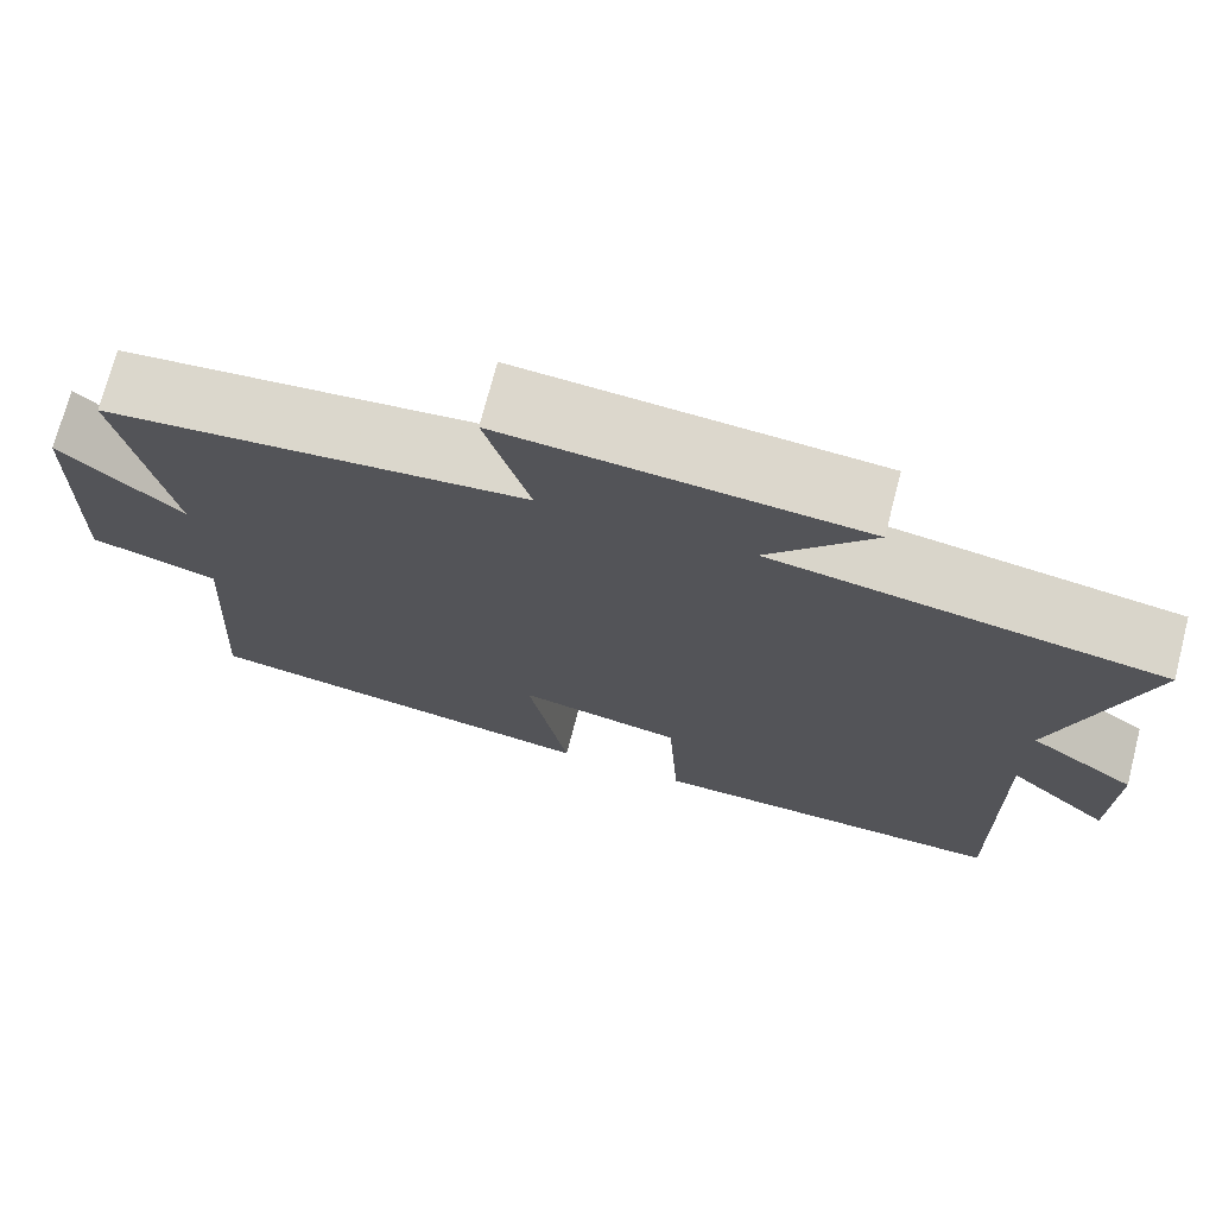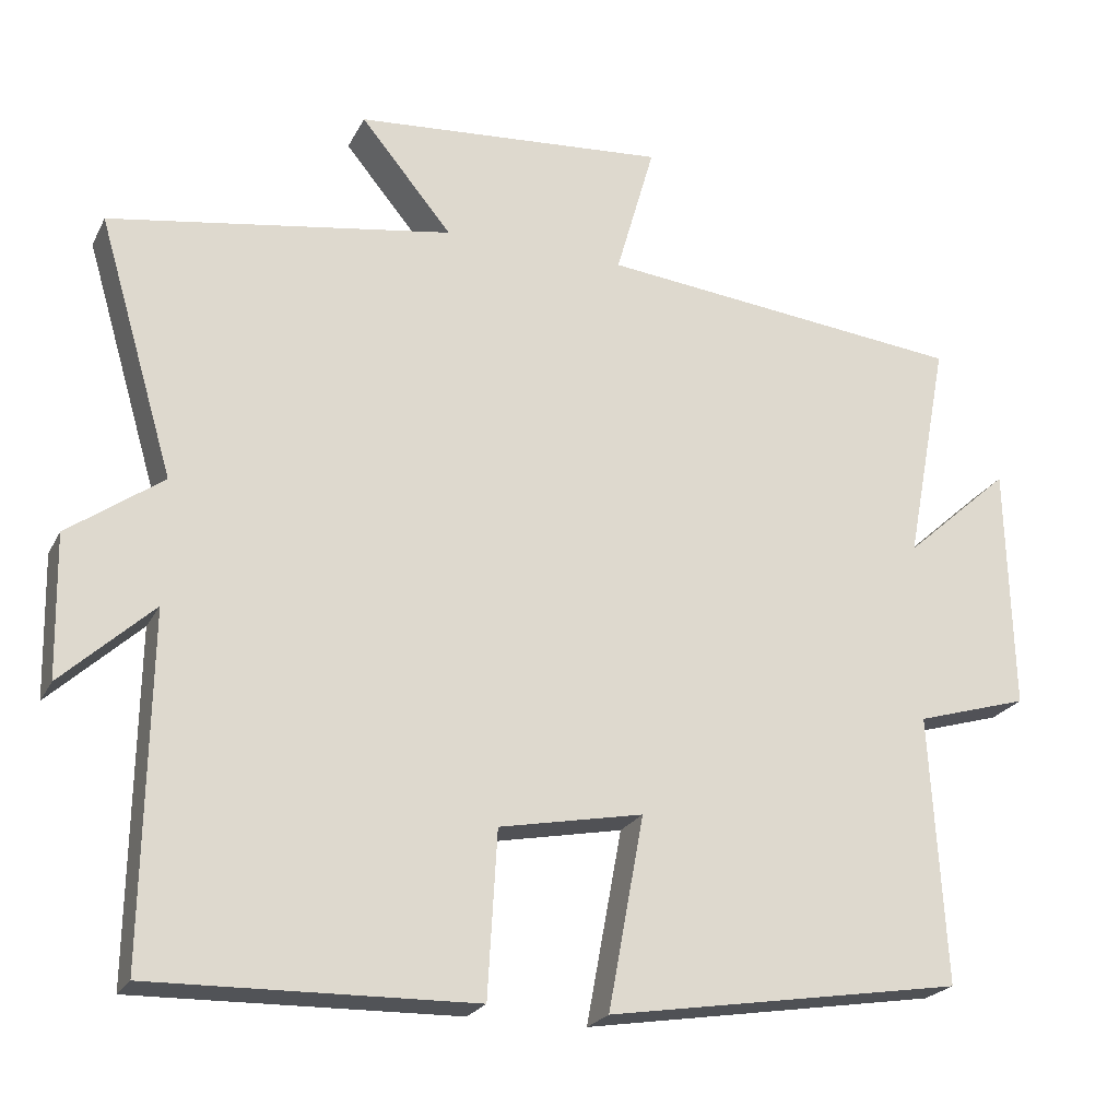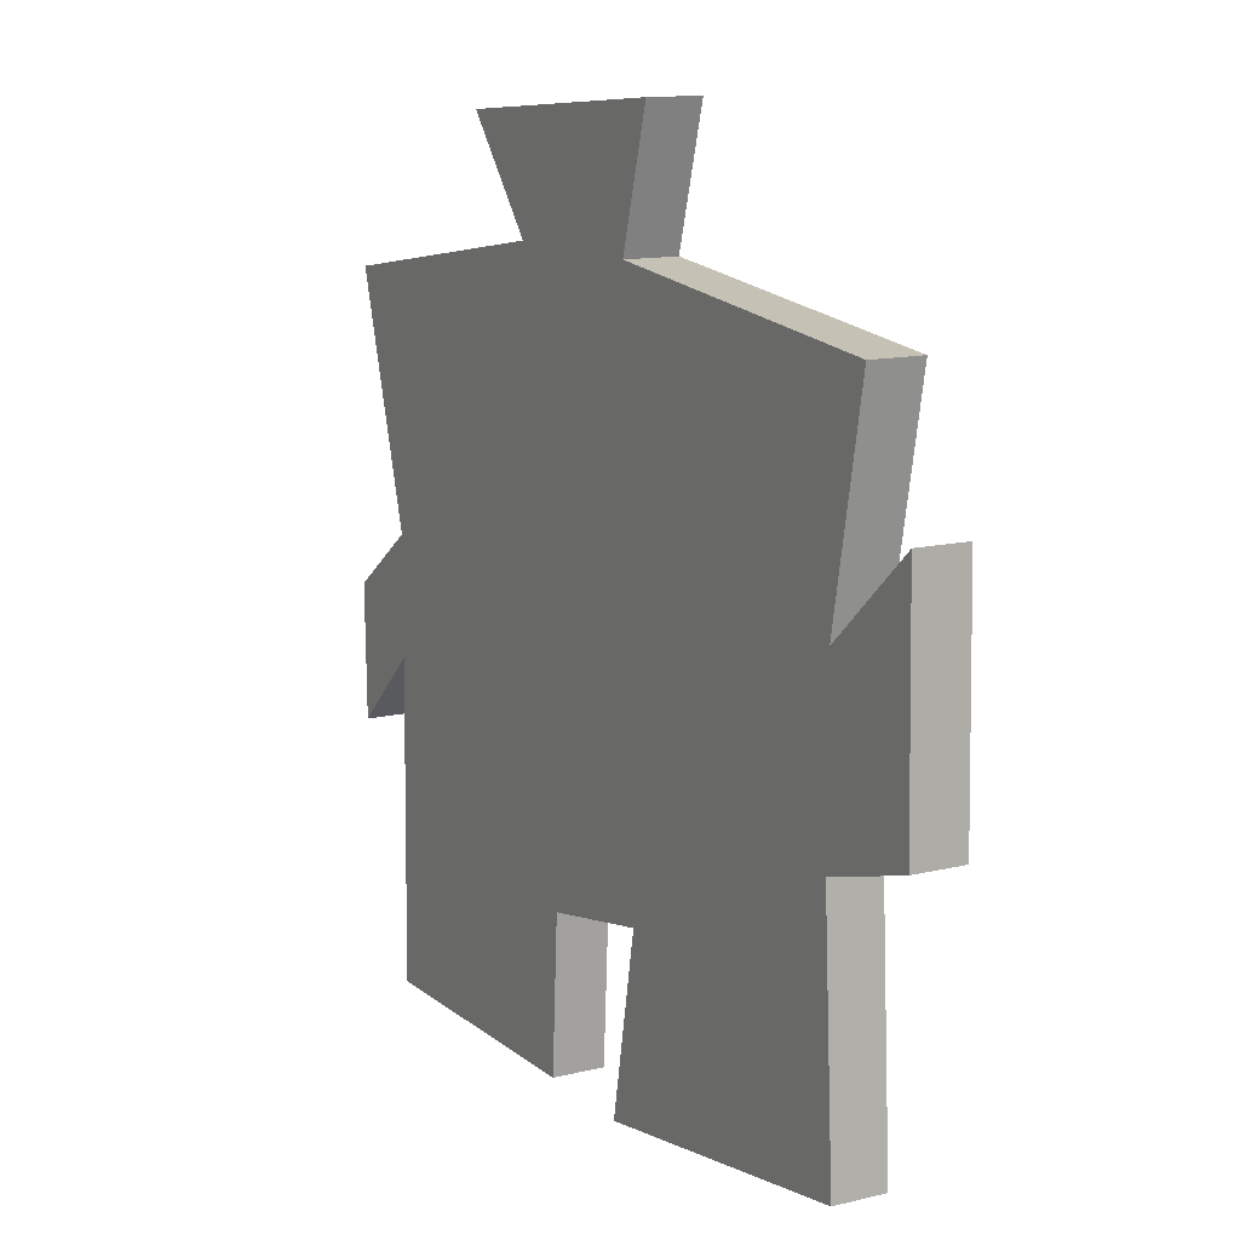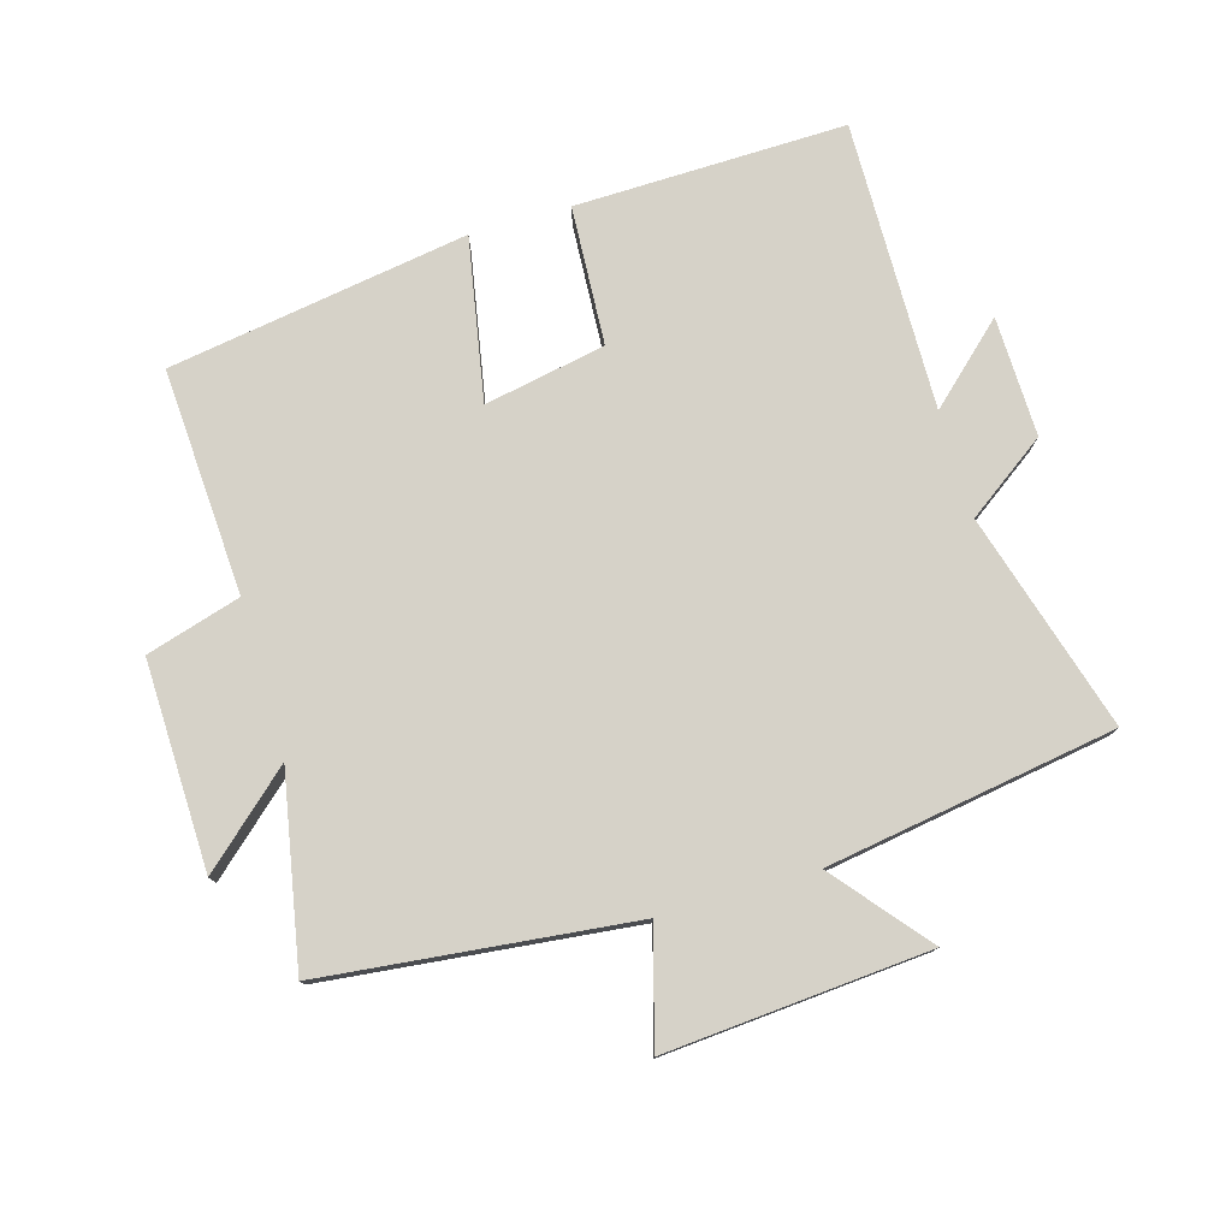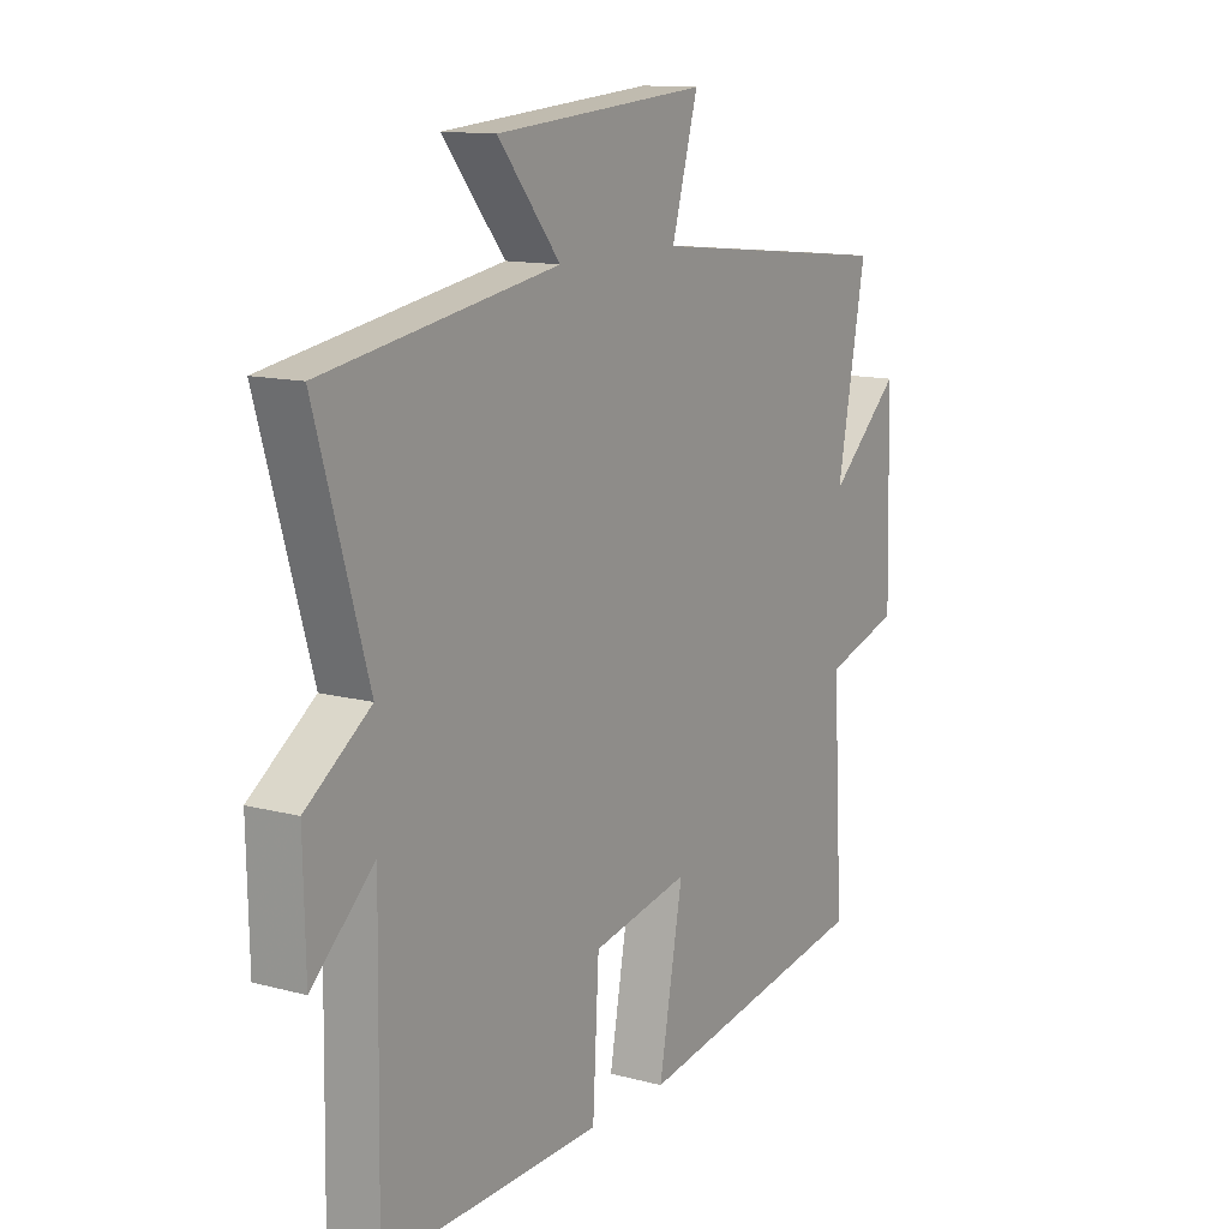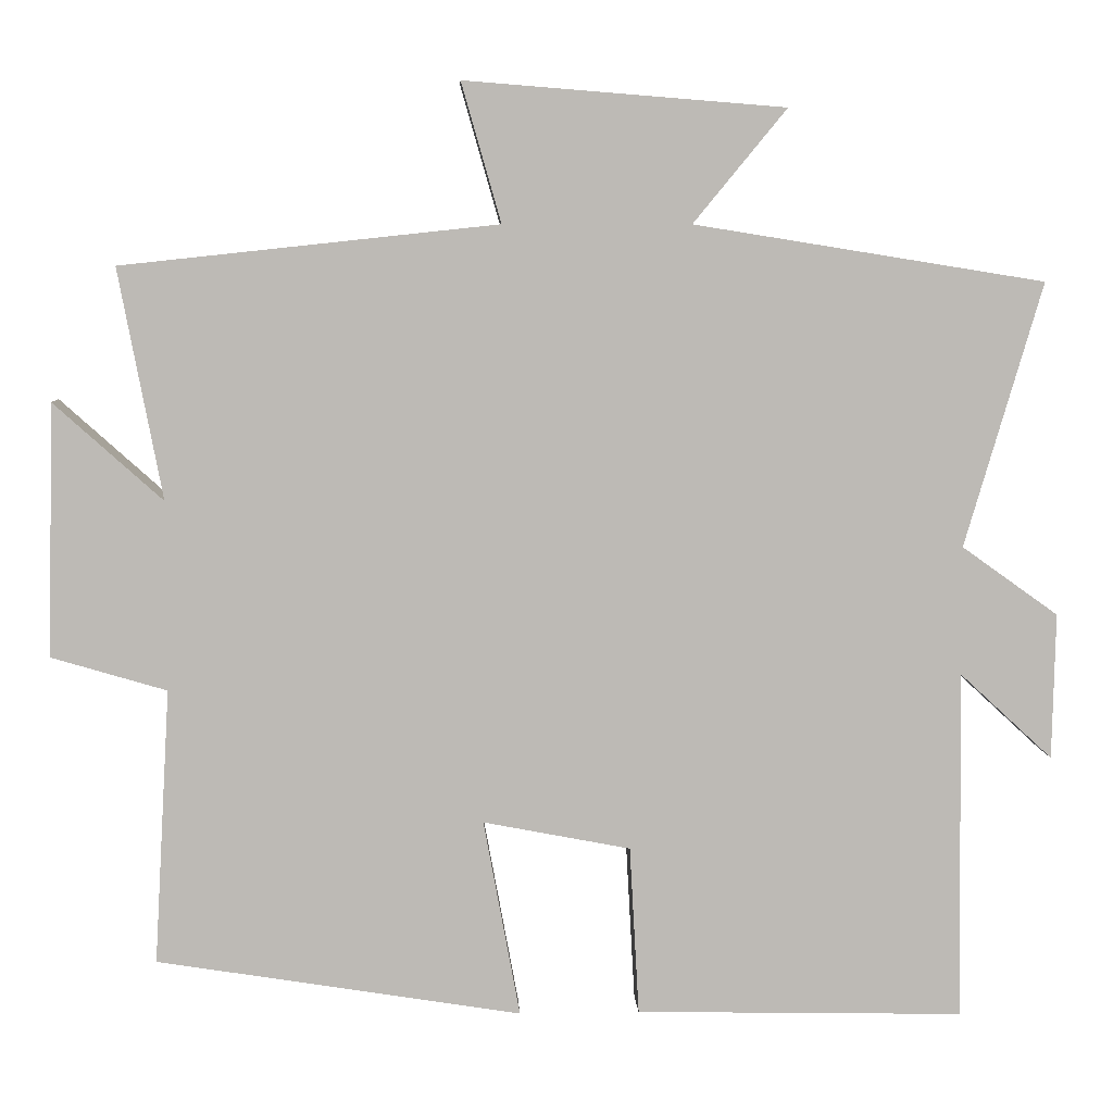
<metadata>
{"format":"obj","ext":"obj","renderer":"f3d","projection":"perspective","resolution":1024,"background":"white","views":[{"elev":72.5,"azim":14.5,"up":"+Z"},{"elev":-22.6,"azim":158.8,"up":"+Z"},{"elev":13.0,"azim":-119.0,"up":"+Z"},{"elev":77.5,"azim":-16.2,"up":"+Y"},{"elev":12.7,"azim":121.7,"up":"+Z"},{"elev":6.5,"azim":-2.9,"up":"+Z"}]}
</metadata>
<code>
v 0.507 0.07 -0.509
v 0.092 0.07 -0.5
v 0.08 0.07 -0.287
v -0.106 0.07 -0.251
v -0.06 0.07 -0.5
v -0.52 0.07 -0.426
v -0.5 0.07 -0.079
v -0.645 0.07 -0.036
v -0.637 0.07 0.282
v -0.5 0.07 0.159
v -0.555 0.07 0.449
v -0.081 0.07 0.5
v -0.131 0.07 0.675
v 0.273 0.07 0.643
v 0.155 0.07 0.5
v 0.598 0.07 0.429
v 0.5 0.07 0.096
v 0.622 0.07 0.009
v 0.618 0.07 -0.175
v 0.5 0.07 -0.066
v 0.507 0 -0.509
v 0.092 0 -0.5
v 0.08 0 -0.287
v -0.106 0 -0.251
v -0.06 0 -0.5
v -0.52 0 -0.426
v -0.5 0 -0.079
v -0.645 0 -0.036
v -0.637 0 0.282
v -0.5 0 0.159
v -0.555 0 0.449
v -0.081 0 0.5
v -0.131 0 0.675
v 0.273 0 0.643
v 0.155 0 0.5
v 0.598 0 0.429
v 0.5 0 0.096
v 0.622 0 0.009
v 0.618 0 -0.175
v 0.5 0 -0.066
f 17 18 19 20
f 15 16 17
f 15 17 20
f 12 13 14 15
f 10 11 12 15
f 10 15 20 1
f 7 8 9 10
f 4 5 6 7
f 3 4 7 10
f 1 2 3
f 1 3 10
f 40 39 38 37
f 37 36 35
f 40 37 35
f 35 34 33 32
f 35 32 31 30
f 21 40 35 30
f 30 29 28 27
f 27 26 25 24
f 30 27 24 23
f 23 22 21
f 30 23 21
f 1 21 22 2
f 2 22 23 3
f 3 23 24 4
f 4 24 25 5
f 5 25 26 6
f 6 26 27 7
f 7 27 28 8
f 8 28 29 9
f 9 29 30 10
f 10 30 31 11
f 11 31 32 12
f 12 32 33 13
f 13 33 34 14
f 14 34 35 15
f 15 35 36 16
f 16 36 37 17
f 17 37 38 18
f 18 38 39 19
f 19 39 40 20
f 20 40 21 1

</code>
